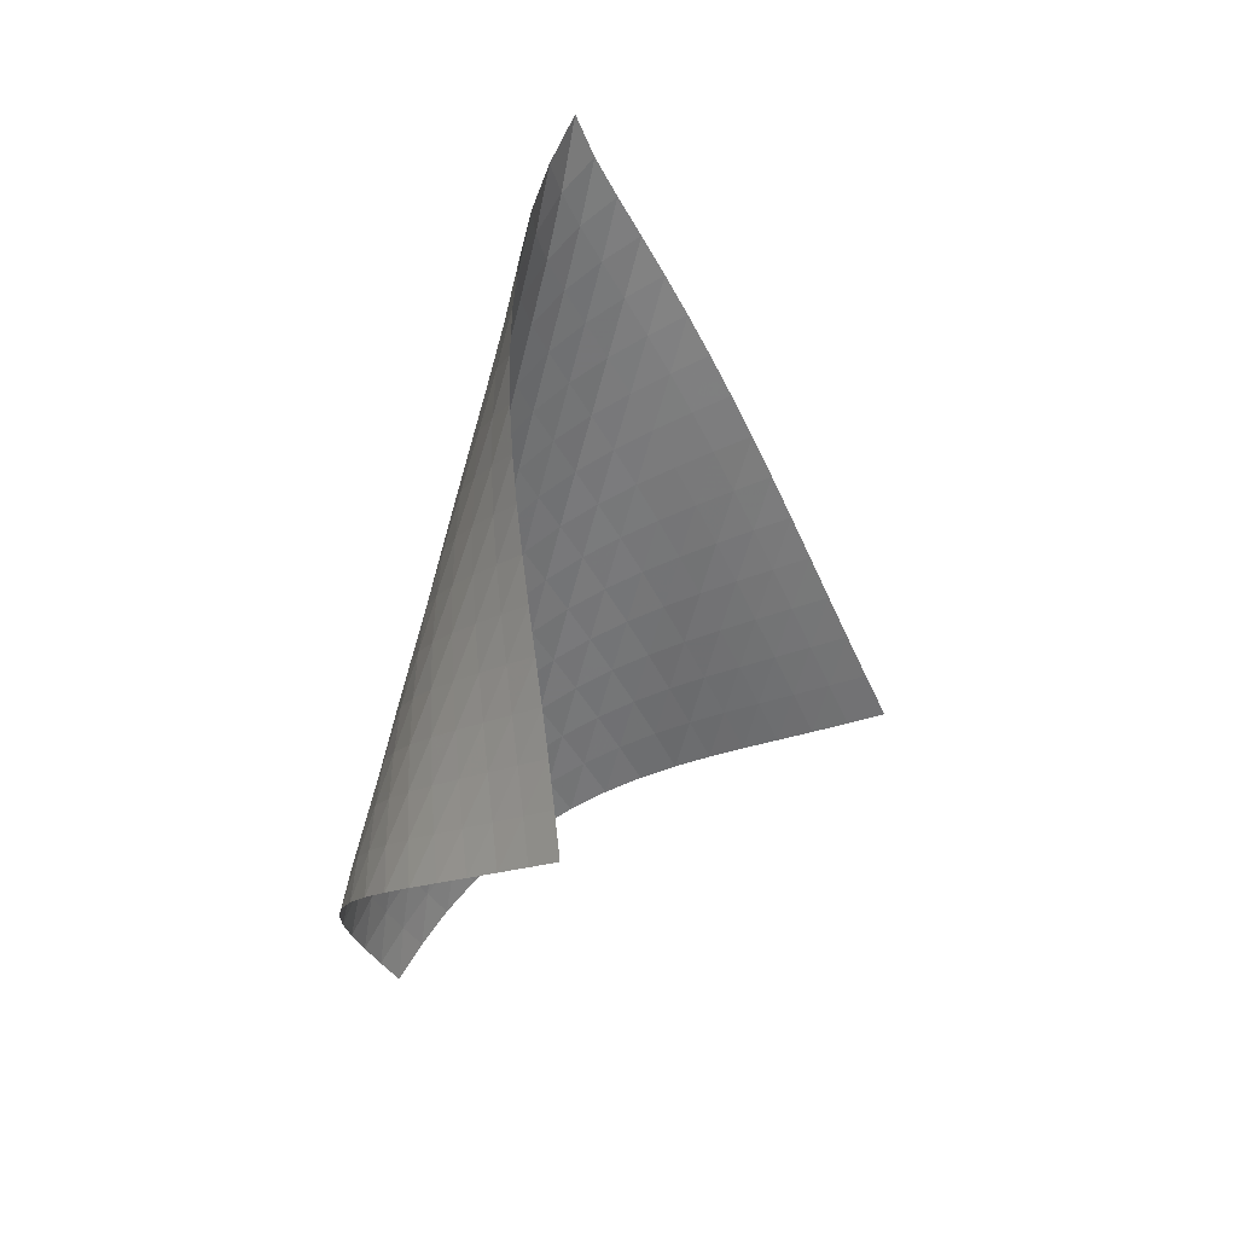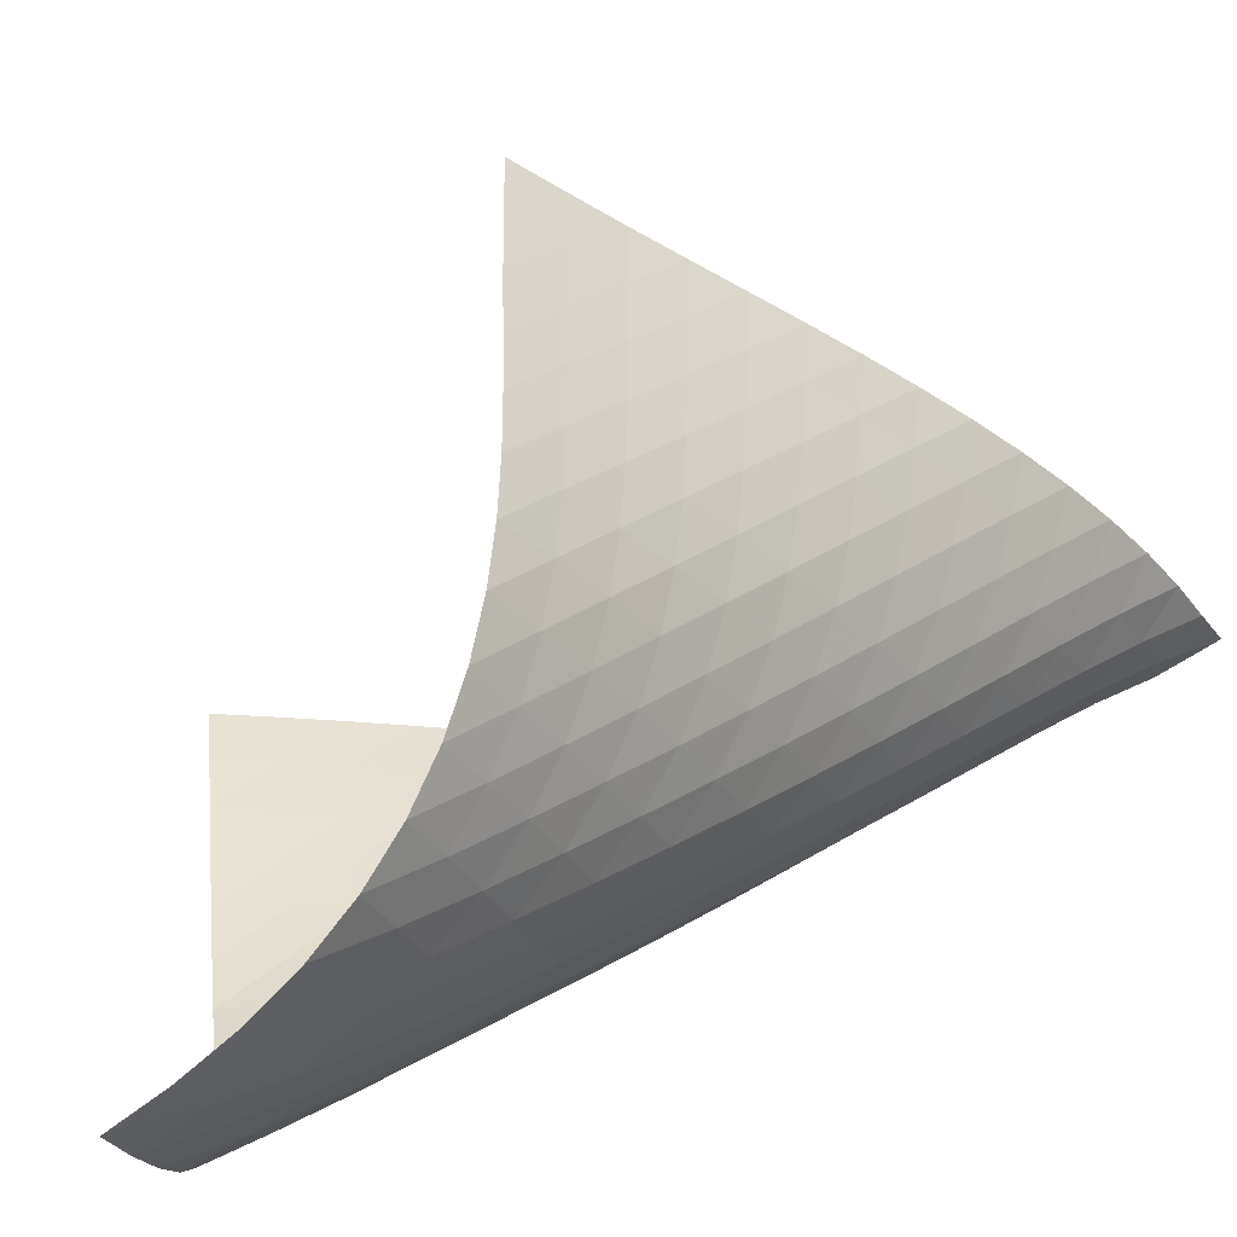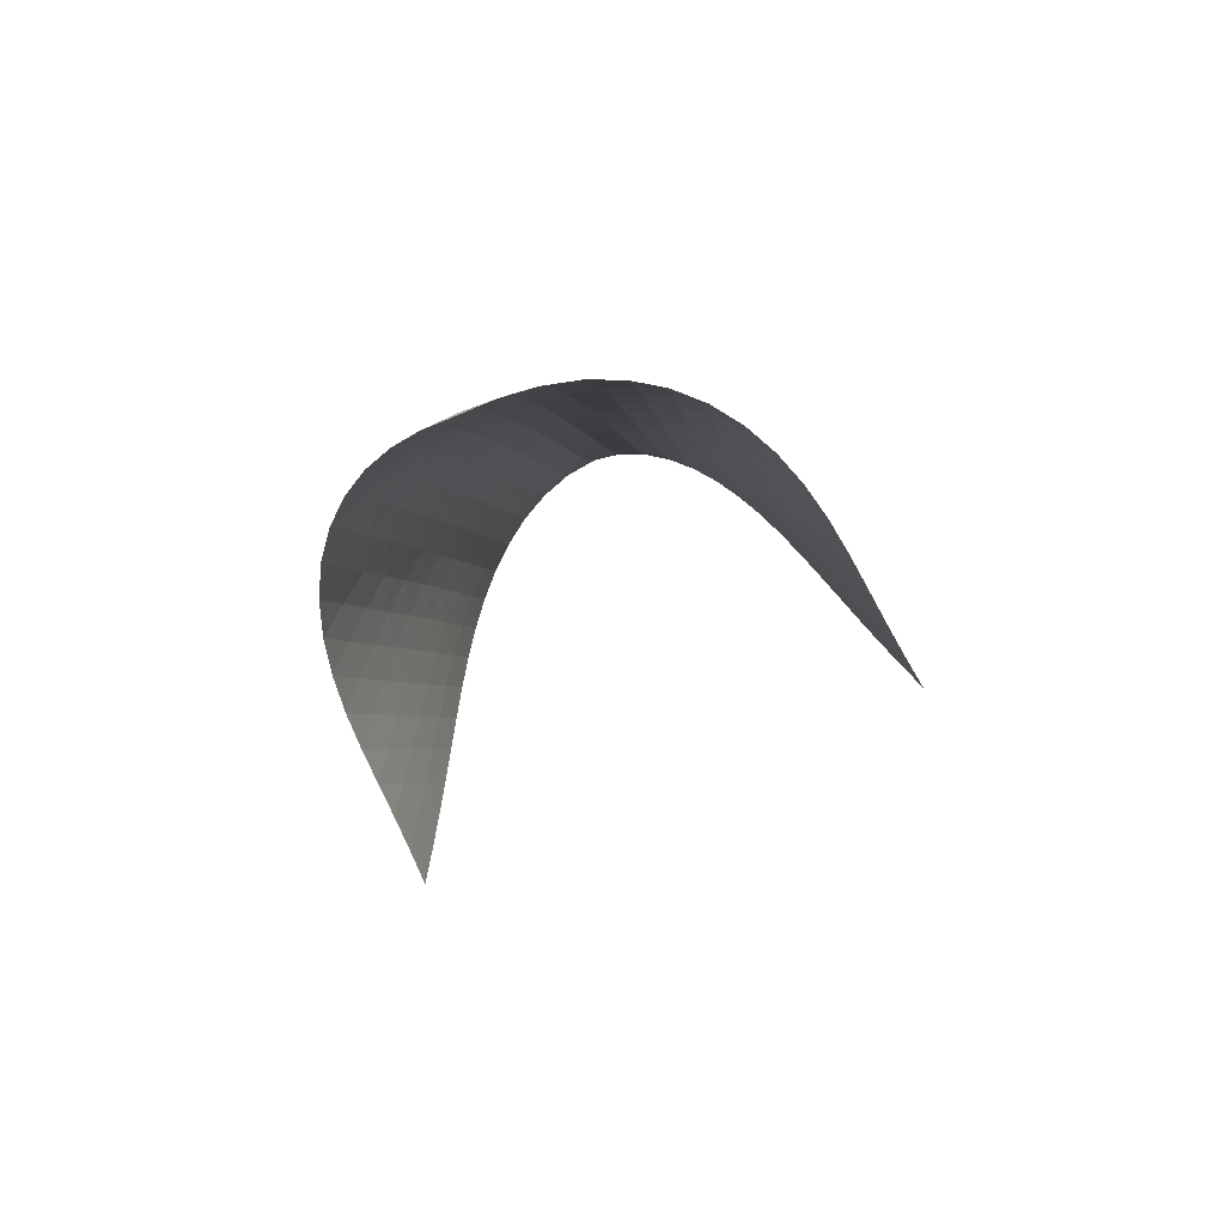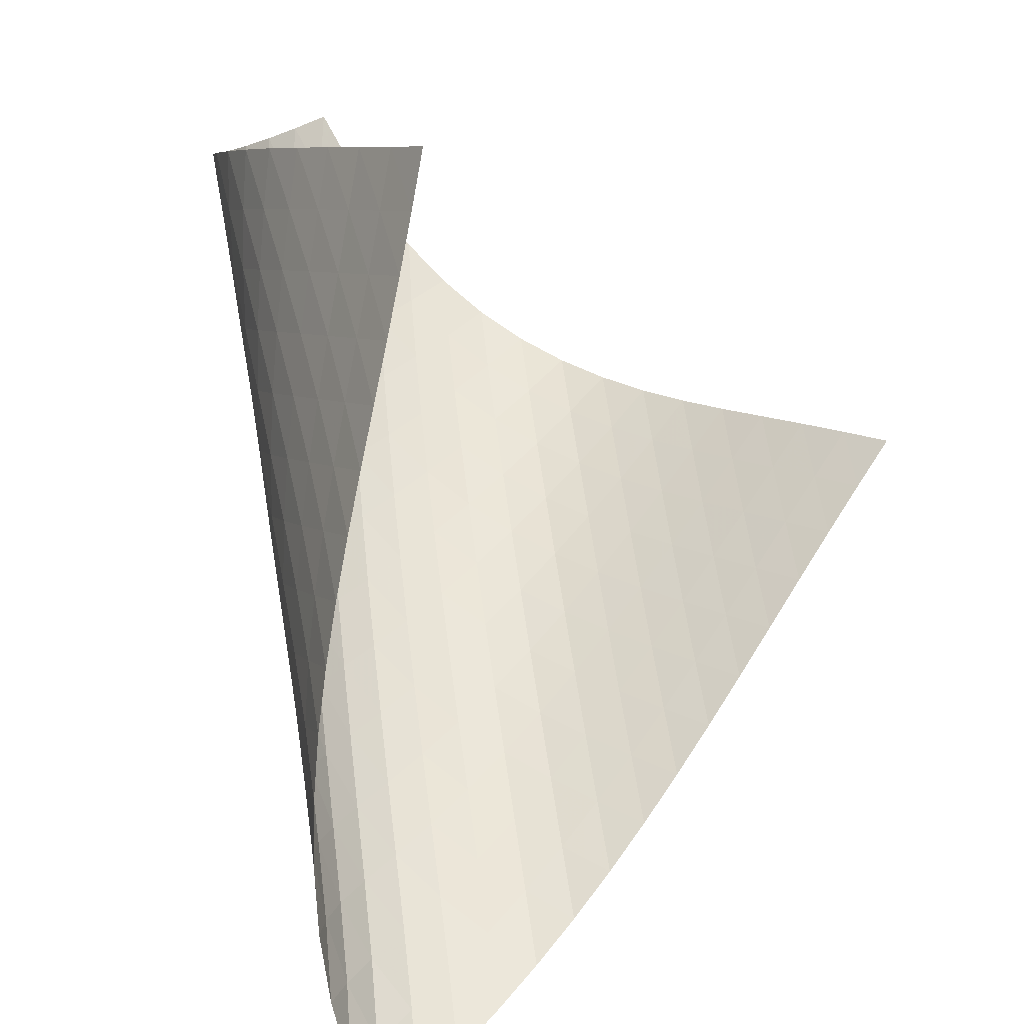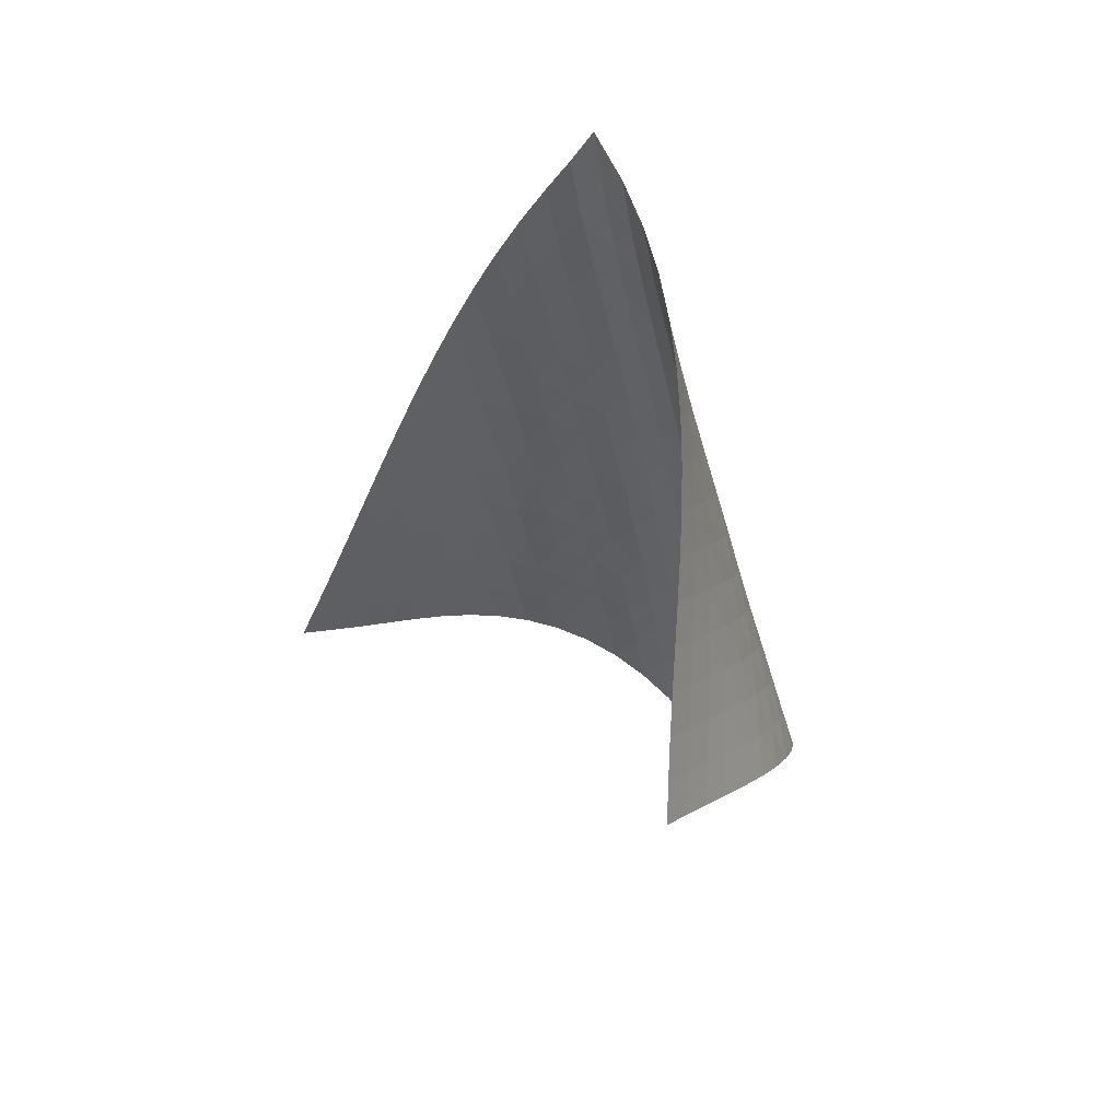
<metadata>
{"format":"obj","ext":"obj","renderer":"f3d","projection":"perspective","resolution":1024,"background":"white","views":[{"elev":17.1,"azim":-95.3,"up":"+Y"},{"elev":5.3,"azim":55.0,"up":"+Z"},{"elev":-74.1,"azim":157.7,"up":"+Y"},{"elev":63.5,"azim":-173.4,"up":"+Z"},{"elev":35.8,"azim":-6.3,"up":"+Y"}]}
</metadata>
<code>
v -6.497 -0.05036 6.497
v -5.722 -11.7 12.54
v -12.54 -11.7 5.722
v -2.965 -18.24 2.965
v -12.16 -10.92 5.662
v -11.79 -10.14 5.593
v -11.42 -9.36 5.516
v -11.05 -8.574 5.433
v -10.69 -7.788 5.349
v -10.31 -7.002 5.272
v -9.925 -6.218 5.207
v -9.527 -5.437 5.164
v -9.115 -4.659 5.151
v -8.686 -3.887 5.181
v -8.241 -3.121 5.266
v -7.784 -2.363 5.42
v -7.324 -1.612 5.662
v -6.88 -0.8596 6.011
v -6.011 -0.8596 6.88
v -5.662 -1.612 7.324
v -5.42 -2.363 7.784
v -5.266 -3.121 8.241
v -5.181 -3.887 8.686
v -5.151 -4.659 9.115
v -5.164 -5.437 9.527
v -5.207 -6.218 9.925
v -5.272 -7.002 10.31
v -5.349 -7.788 10.69
v -5.433 -8.574 11.05
v -5.516 -9.36 11.42
v -5.593 -10.14 11.79
v -5.662 -10.92 12.16
v -5.229 -12.05 11.92
v -4.725 -12.39 11.3
v -4.212 -12.72 10.69
v -3.701 -13.06 10.07
v -3.212 -13.4 9.445
v -2.768 -13.76 8.791
v -2.391 -14.13 8.107
v -2.102 -14.53 7.397
v -1.918 -14.96 6.674
v -1.849 -15.43 5.954
v -1.895 -15.94 5.26
v -2.046 -16.48 4.607
v -2.286 -17.04 4.007
v -2.598 -17.64 3.462
v -3.462 -17.64 2.598
v -4.007 -17.04 2.286
v -4.607 -16.48 2.046
v -5.26 -15.94 1.895
v -5.954 -15.43 1.849
v -6.674 -14.96 1.918
v -7.397 -14.53 2.102
v -8.107 -14.13 2.391
v -8.791 -13.76 2.768
v -9.445 -13.4 3.212
v -10.07 -13.06 3.701
v -10.69 -12.72 4.212
v -11.3 -12.39 4.725
v -11.92 -12.05 5.229
v -6.262 -1.452 6.262
v -6.627 -2.124 5.773
v -7.052 -2.827 5.407
v -7.499 -3.554 5.149
v -7.95 -4.298 4.979
v -8.393 -5.054 4.879
v -8.822 -5.819 4.835
v -9.238 -6.59 4.833
v -9.639 -7.366 4.861
v -10.03 -8.145 4.91
v -10.41 -8.926 4.972
v -10.79 -9.707 5.04
v -11.16 -10.49 5.107
v -11.54 -11.27 5.17
v -5.773 -2.124 6.627
v -6.005 -2.703 6.005
v -6.353 -3.341 5.5
v -6.767 -4.022 5.118
v -7.211 -4.733 4.845
v -7.661 -5.466 4.662
v -8.105 -6.213 4.549
v -8.538 -6.971 4.491
v -8.958 -7.736 4.474
v -9.365 -8.506 4.487
v -9.762 -9.28 4.521
v -10.15 -10.06 4.567
v -10.53 -10.83 4.619
v -10.92 -11.61 4.672
v -5.407 -2.827 7.052
v -5.5 -3.341 6.353
v -5.728 -3.911 5.728
v -6.07 -4.537 5.215
v -6.48 -5.205 4.821
v -6.923 -5.905 4.533
v -7.374 -6.628 4.333
v -7.822 -7.367 4.203
v -8.261 -8.117 4.128
v -8.688 -8.875 4.093
v -9.103 -9.638 4.089
v -9.508 -10.41 4.104
v -9.906 -11.18 4.133
v -10.3 -11.95 4.169
v -5.149 -3.554 7.499
v -5.118 -4.022 6.767
v -5.215 -4.537 6.07
v -5.449 -5.106 5.449
v -5.789 -5.725 4.932
v -6.196 -6.385 4.526
v -6.637 -7.075 4.222
v -7.09 -7.788 4.002
v -7.543 -8.517 3.851
v -7.989 -9.258 3.754
v -8.425 -10.01 3.698
v -8.85 -10.77 3.672
v -9.266 -11.53 3.667
v -9.674 -12.29 3.677
v -4.979 -4.298 7.95
v -4.845 -4.733 7.211
v -4.821 -5.205 6.48
v -4.932 -5.725 5.789
v -5.173 -6.295 5.173
v -5.513 -6.91 4.654
v -5.916 -7.563 4.238
v -6.356 -8.244 3.916
v -6.81 -8.947 3.675
v -7.268 -9.667 3.5
v -7.721 -10.4 3.378
v -8.166 -11.14 3.296
v -8.602 -11.89 3.245
v -9.029 -12.64 3.217
v -4.879 -5.054 8.393
v -4.662 -5.466 7.661
v -4.533 -5.905 6.923
v -4.526 -6.385 6.196
v -4.654 -6.91 5.513
v -4.902 -7.481 4.902
v -5.242 -8.094 4.382
v -5.643 -8.741 3.956
v -6.08 -9.414 3.617
v -6.535 -10.11 3.354
v -6.996 -10.82 3.153
v -7.456 -11.54 3.002
v -7.91 -12.27 2.892
v -8.356 -13.01 2.814
v -4.835 -5.819 8.822
v -4.549 -6.213 8.105
v -4.333 -6.628 7.374
v -4.222 -7.075 6.637
v -4.238 -7.563 5.916
v -4.382 -8.094 5.242
v -4.637 -8.668 4.637
v -4.977 -9.278 4.117
v -5.376 -9.919 3.682
v -5.81 -10.58 3.326
v -6.265 -11.27 3.039
v -6.728 -11.97 2.811
v -7.193 -12.68 2.63
v -7.654 -13.4 2.49
v -4.833 -6.59 9.238
v -4.491 -6.971 8.538
v -4.203 -7.367 7.822
v -4.002 -7.788 7.09
v -3.916 -8.244 6.356
v -3.956 -8.741 5.643
v -4.117 -9.278 4.977
v -4.38 -9.855 4.38
v -4.721 -10.46 3.859
v -5.116 -11.1 3.415
v -5.548 -11.76 3.043
v -6 -12.43 2.732
v -6.464 -13.12 2.474
v -6.931 -13.82 2.263
v -4.861 -7.366 9.639
v -4.474 -7.736 8.958
v -4.128 -8.117 8.261
v -3.851 -8.517 7.543
v -3.675 -8.947 6.81
v -3.617 -9.414 6.08
v -3.682 -9.919 5.376
v -3.859 -10.46 4.721
v -4.13 -11.04 4.13
v -4.472 -11.65 3.609
v -4.865 -12.28 3.157
v -5.292 -12.93 2.768
v -5.741 -13.59 2.433
v -6.204 -14.27 2.148
v -4.91 -8.145 10.03
v -4.487 -8.506 9.365
v -4.093 -8.875 8.688
v -3.754 -9.258 7.989
v -3.5 -9.667 7.268
v -3.354 -10.11 6.535
v -3.326 -10.58 5.81
v -3.415 -11.1 5.116
v -3.609 -11.65 4.472
v -3.888 -12.23 3.888
v -4.232 -12.84 3.368
v -4.622 -13.46 2.908
v -5.045 -14.11 2.503
v -5.491 -14.76 2.148
v -4.972 -8.926 10.41
v -4.521 -9.28 9.762
v -4.089 -9.638 9.103
v -3.698 -10.01 8.425
v -3.378 -10.4 7.721
v -3.153 -10.82 6.996
v -3.039 -11.27 6.265
v -3.043 -11.76 5.548
v -3.157 -12.28 4.865
v -3.368 -12.84 4.232
v -3.656 -13.42 3.656
v -4.002 -14.03 3.137
v -4.391 -14.65 2.672
v -4.813 -15.29 2.257
v -5.04 -9.707 10.79
v -4.567 -10.06 10.15
v -4.104 -10.41 9.508
v -3.672 -10.77 8.85
v -3.296 -11.14 8.166
v -3.002 -11.54 7.456
v -2.811 -11.97 6.728
v -2.732 -12.43 6
v -2.768 -12.93 5.292
v -2.908 -13.46 4.622
v -3.137 -14.03 4.002
v -3.436 -14.62 3.436
v -3.789 -15.22 2.924
v -4.182 -15.84 2.46
v -5.107 -10.49 11.16
v -4.619 -10.83 10.53
v -4.133 -11.18 9.906
v -3.667 -11.53 9.266
v -3.245 -11.89 8.602
v -2.892 -12.27 7.91
v -2.63 -12.68 7.193
v -2.474 -13.12 6.464
v -2.433 -13.59 5.741
v -2.503 -14.11 5.045
v -2.672 -14.65 4.391
v -2.924 -15.22 3.789
v -3.239 -15.82 3.239
v -3.604 -16.43 2.74
v -5.17 -11.27 11.54
v -4.672 -11.61 10.92
v -4.169 -11.95 10.3
v -3.677 -12.29 9.674
v -3.217 -12.64 9.029
v -2.814 -13.01 8.356
v -2.49 -13.4 7.654
v -2.263 -13.82 6.931
v -2.148 -14.27 6.204
v -2.148 -14.76 5.491
v -2.257 -15.29 4.813
v -2.46 -15.84 4.182
v -2.74 -16.43 3.604
v -3.079 -17.03 3.079
f 256 46 4
f 256 4 47
f 5 74 60
f 5 60 3
f 74 88 59
f 74 59 60
f 88 102 58
f 88 58 59
f 102 116 57
f 102 57 58
f 116 130 56
f 116 56 57
f 130 144 55
f 130 55 56
f 144 158 54
f 144 54 55
f 158 172 53
f 158 53 54
f 172 186 52
f 172 52 53
f 186 200 51
f 186 51 52
f 200 214 50
f 200 50 51
f 214 228 49
f 214 49 50
f 228 242 48
f 228 48 49
f 242 256 47
f 242 47 48
f 1 19 61
f 1 61 18
f 18 61 62
f 18 62 17
f 17 62 63
f 17 63 16
f 16 63 64
f 16 64 15
f 15 64 65
f 15 65 14
f 14 65 66
f 14 66 13
f 13 66 67
f 13 67 12
f 12 67 68
f 12 68 11
f 11 68 69
f 11 69 10
f 10 69 70
f 10 70 9
f 9 70 71
f 9 71 8
f 8 71 72
f 8 72 7
f 7 72 73
f 7 73 6
f 6 73 74
f 6 74 5
f 19 20 75
f 19 75 61
f 61 75 76
f 61 76 62
f 62 76 77
f 62 77 63
f 63 77 78
f 63 78 64
f 64 78 79
f 64 79 65
f 65 79 80
f 65 80 66
f 66 80 81
f 66 81 67
f 67 81 82
f 67 82 68
f 68 82 83
f 68 83 69
f 69 83 84
f 69 84 70
f 70 84 85
f 70 85 71
f 71 85 86
f 71 86 72
f 72 86 87
f 72 87 73
f 73 87 88
f 73 88 74
f 20 21 89
f 20 89 75
f 75 89 90
f 75 90 76
f 76 90 91
f 76 91 77
f 77 91 92
f 77 92 78
f 78 92 93
f 78 93 79
f 79 93 94
f 79 94 80
f 80 94 95
f 80 95 81
f 81 95 96
f 81 96 82
f 82 96 97
f 82 97 83
f 83 97 98
f 83 98 84
f 84 98 99
f 84 99 85
f 85 99 100
f 85 100 86
f 86 100 101
f 86 101 87
f 87 101 102
f 87 102 88
f 21 22 103
f 21 103 89
f 89 103 104
f 89 104 90
f 90 104 105
f 90 105 91
f 91 105 106
f 91 106 92
f 92 106 107
f 92 107 93
f 93 107 108
f 93 108 94
f 94 108 109
f 94 109 95
f 95 109 110
f 95 110 96
f 96 110 111
f 96 111 97
f 97 111 112
f 97 112 98
f 98 112 113
f 98 113 99
f 99 113 114
f 99 114 100
f 100 114 115
f 100 115 101
f 101 115 116
f 101 116 102
f 22 23 117
f 22 117 103
f 103 117 118
f 103 118 104
f 104 118 119
f 104 119 105
f 105 119 120
f 105 120 106
f 106 120 121
f 106 121 107
f 107 121 122
f 107 122 108
f 108 122 123
f 108 123 109
f 109 123 124
f 109 124 110
f 110 124 125
f 110 125 111
f 111 125 126
f 111 126 112
f 112 126 127
f 112 127 113
f 113 127 128
f 113 128 114
f 114 128 129
f 114 129 115
f 115 129 130
f 115 130 116
f 23 24 131
f 23 131 117
f 117 131 132
f 117 132 118
f 118 132 133
f 118 133 119
f 119 133 134
f 119 134 120
f 120 134 135
f 120 135 121
f 121 135 136
f 121 136 122
f 122 136 137
f 122 137 123
f 123 137 138
f 123 138 124
f 124 138 139
f 124 139 125
f 125 139 140
f 125 140 126
f 126 140 141
f 126 141 127
f 127 141 142
f 127 142 128
f 128 142 143
f 128 143 129
f 129 143 144
f 129 144 130
f 24 25 145
f 24 145 131
f 131 145 146
f 131 146 132
f 132 146 147
f 132 147 133
f 133 147 148
f 133 148 134
f 134 148 149
f 134 149 135
f 135 149 150
f 135 150 136
f 136 150 151
f 136 151 137
f 137 151 152
f 137 152 138
f 138 152 153
f 138 153 139
f 139 153 154
f 139 154 140
f 140 154 155
f 140 155 141
f 141 155 156
f 141 156 142
f 142 156 157
f 142 157 143
f 143 157 158
f 143 158 144
f 25 26 159
f 25 159 145
f 145 159 160
f 145 160 146
f 146 160 161
f 146 161 147
f 147 161 162
f 147 162 148
f 148 162 163
f 148 163 149
f 149 163 164
f 149 164 150
f 150 164 165
f 150 165 151
f 151 165 166
f 151 166 152
f 152 166 167
f 152 167 153
f 153 167 168
f 153 168 154
f 154 168 169
f 154 169 155
f 155 169 170
f 155 170 156
f 156 170 171
f 156 171 157
f 157 171 172
f 157 172 158
f 26 27 173
f 26 173 159
f 159 173 174
f 159 174 160
f 160 174 175
f 160 175 161
f 161 175 176
f 161 176 162
f 162 176 177
f 162 177 163
f 163 177 178
f 163 178 164
f 164 178 179
f 164 179 165
f 165 179 180
f 165 180 166
f 166 180 181
f 166 181 167
f 167 181 182
f 167 182 168
f 168 182 183
f 168 183 169
f 169 183 184
f 169 184 170
f 170 184 185
f 170 185 171
f 171 185 186
f 171 186 172
f 27 28 187
f 27 187 173
f 173 187 188
f 173 188 174
f 174 188 189
f 174 189 175
f 175 189 190
f 175 190 176
f 176 190 191
f 176 191 177
f 177 191 192
f 177 192 178
f 178 192 193
f 178 193 179
f 179 193 194
f 179 194 180
f 180 194 195
f 180 195 181
f 181 195 196
f 181 196 182
f 182 196 197
f 182 197 183
f 183 197 198
f 183 198 184
f 184 198 199
f 184 199 185
f 185 199 200
f 185 200 186
f 28 29 201
f 28 201 187
f 187 201 202
f 187 202 188
f 188 202 203
f 188 203 189
f 189 203 204
f 189 204 190
f 190 204 205
f 190 205 191
f 191 205 206
f 191 206 192
f 192 206 207
f 192 207 193
f 193 207 208
f 193 208 194
f 194 208 209
f 194 209 195
f 195 209 210
f 195 210 196
f 196 210 211
f 196 211 197
f 197 211 212
f 197 212 198
f 198 212 213
f 198 213 199
f 199 213 214
f 199 214 200
f 29 30 215
f 29 215 201
f 201 215 216
f 201 216 202
f 202 216 217
f 202 217 203
f 203 217 218
f 203 218 204
f 204 218 219
f 204 219 205
f 205 219 220
f 205 220 206
f 206 220 221
f 206 221 207
f 207 221 222
f 207 222 208
f 208 222 223
f 208 223 209
f 209 223 224
f 209 224 210
f 210 224 225
f 210 225 211
f 211 225 226
f 211 226 212
f 212 226 227
f 212 227 213
f 213 227 228
f 213 228 214
f 30 31 229
f 30 229 215
f 215 229 230
f 215 230 216
f 216 230 231
f 216 231 217
f 217 231 232
f 217 232 218
f 218 232 233
f 218 233 219
f 219 233 234
f 219 234 220
f 220 234 235
f 220 235 221
f 221 235 236
f 221 236 222
f 222 236 237
f 222 237 223
f 223 237 238
f 223 238 224
f 224 238 239
f 224 239 225
f 225 239 240
f 225 240 226
f 226 240 241
f 226 241 227
f 227 241 242
f 227 242 228
f 31 32 243
f 31 243 229
f 229 243 244
f 229 244 230
f 230 244 245
f 230 245 231
f 231 245 246
f 231 246 232
f 232 246 247
f 232 247 233
f 233 247 248
f 233 248 234
f 234 248 249
f 234 249 235
f 235 249 250
f 235 250 236
f 236 250 251
f 236 251 237
f 237 251 252
f 237 252 238
f 238 252 253
f 238 253 239
f 239 253 254
f 239 254 240
f 240 254 255
f 240 255 241
f 241 255 256
f 241 256 242
f 32 2 33
f 32 33 243
f 243 33 34
f 243 34 244
f 244 34 35
f 244 35 245
f 245 35 36
f 245 36 246
f 246 36 37
f 246 37 247
f 247 37 38
f 247 38 248
f 248 38 39
f 248 39 249
f 249 39 40
f 249 40 250
f 250 40 41
f 250 41 251
f 251 41 42
f 251 42 252
f 252 42 43
f 252 43 253
f 253 43 44
f 253 44 254
f 254 44 45
f 254 45 255
f 255 45 46
f 255 46 256

</code>
